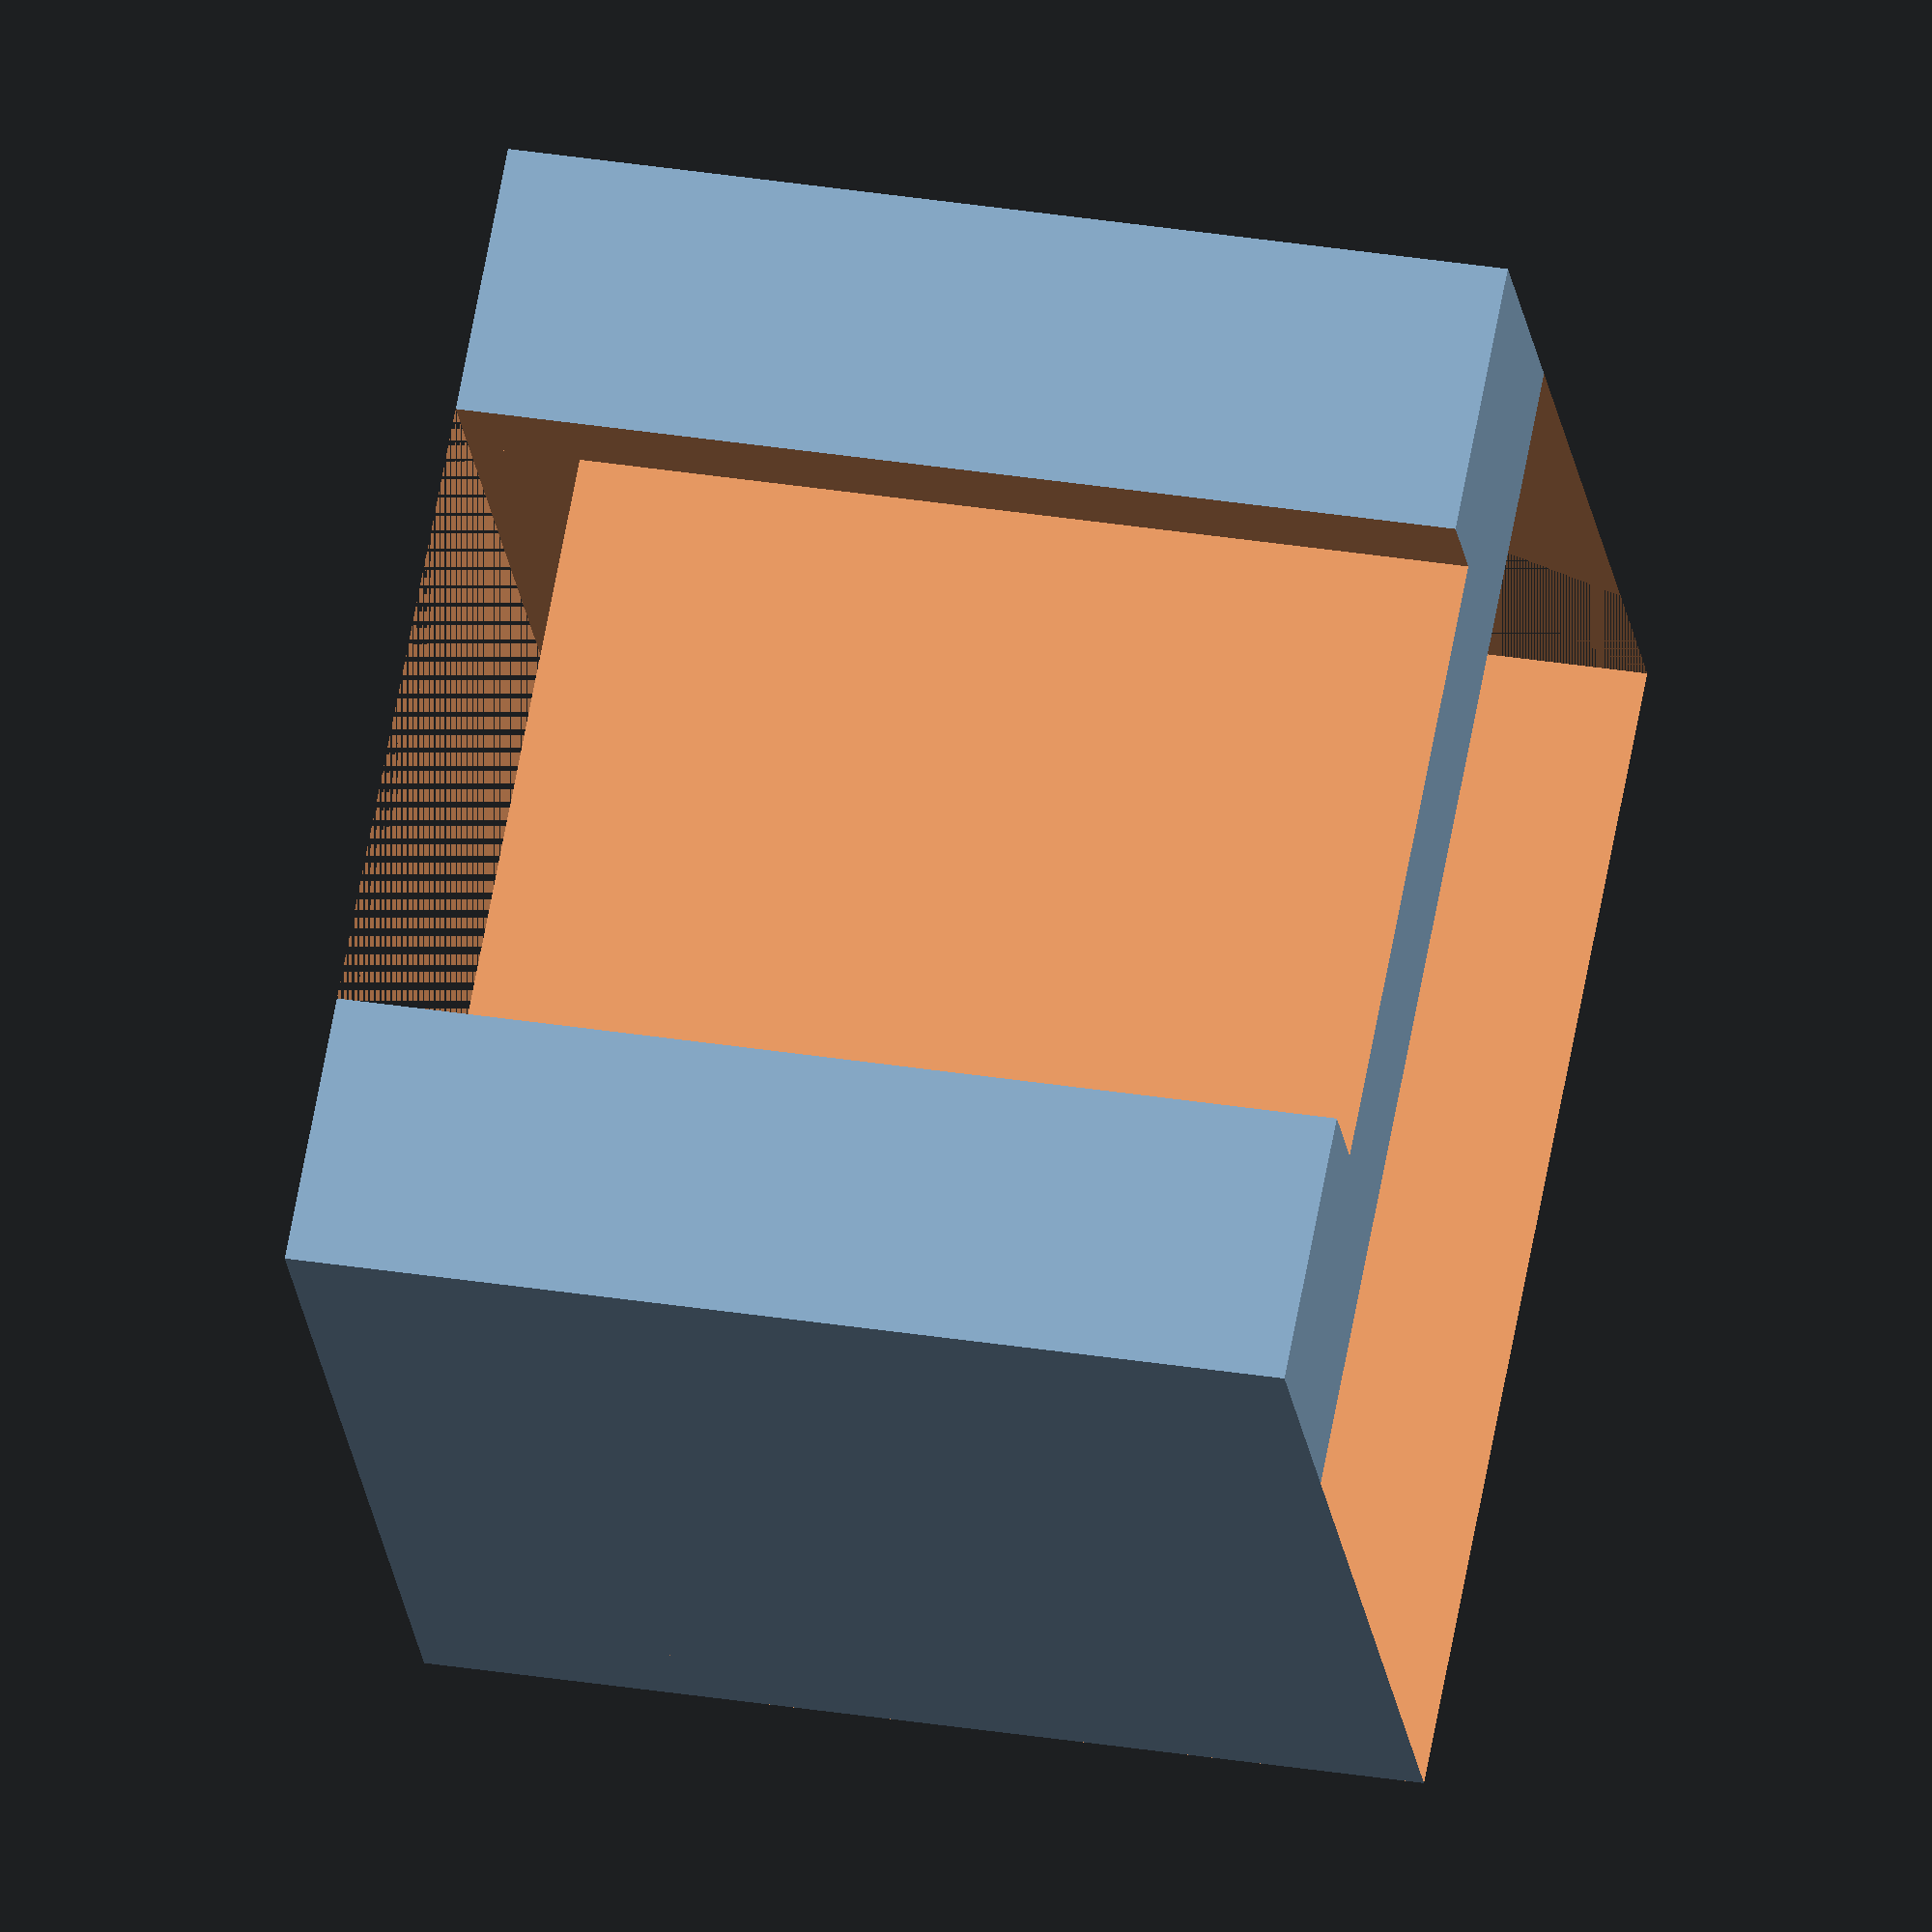
<openscad>
module screw (x, y)
{
  translate ([x, y, 0]) {
    cylinder (h=10, d=4.0, $fn=16, center=true);
  }
  translate ([x, y, 6]) {
    cylinder (h=4.5, d=7.2, $fn=16, center=true);
  }
}

translate ([0, 0, 0]) {
  difference () {
     // Floor
    cube ([32, 27, 27]);

    // Remove cube to create vertical
    translate ([0, 0, 7]) {
      cube ([32, 20, 27]);
    }
    
    // Tie-wrap
    translate ([7.5, 0, 0]) {
      cube ([17, 27, 3]);
    }
    translate ([7.5, 24.5, 0]) {
      cube ([17, 3, 30]);
    }
    
    //  Screw holes & head recesses
    screw (4.25, 10);
    screw (27.75, 10);
  } 
}

  

</openscad>
<views>
elev=149.2 azim=143.5 roll=256.8 proj=o view=solid
</views>
